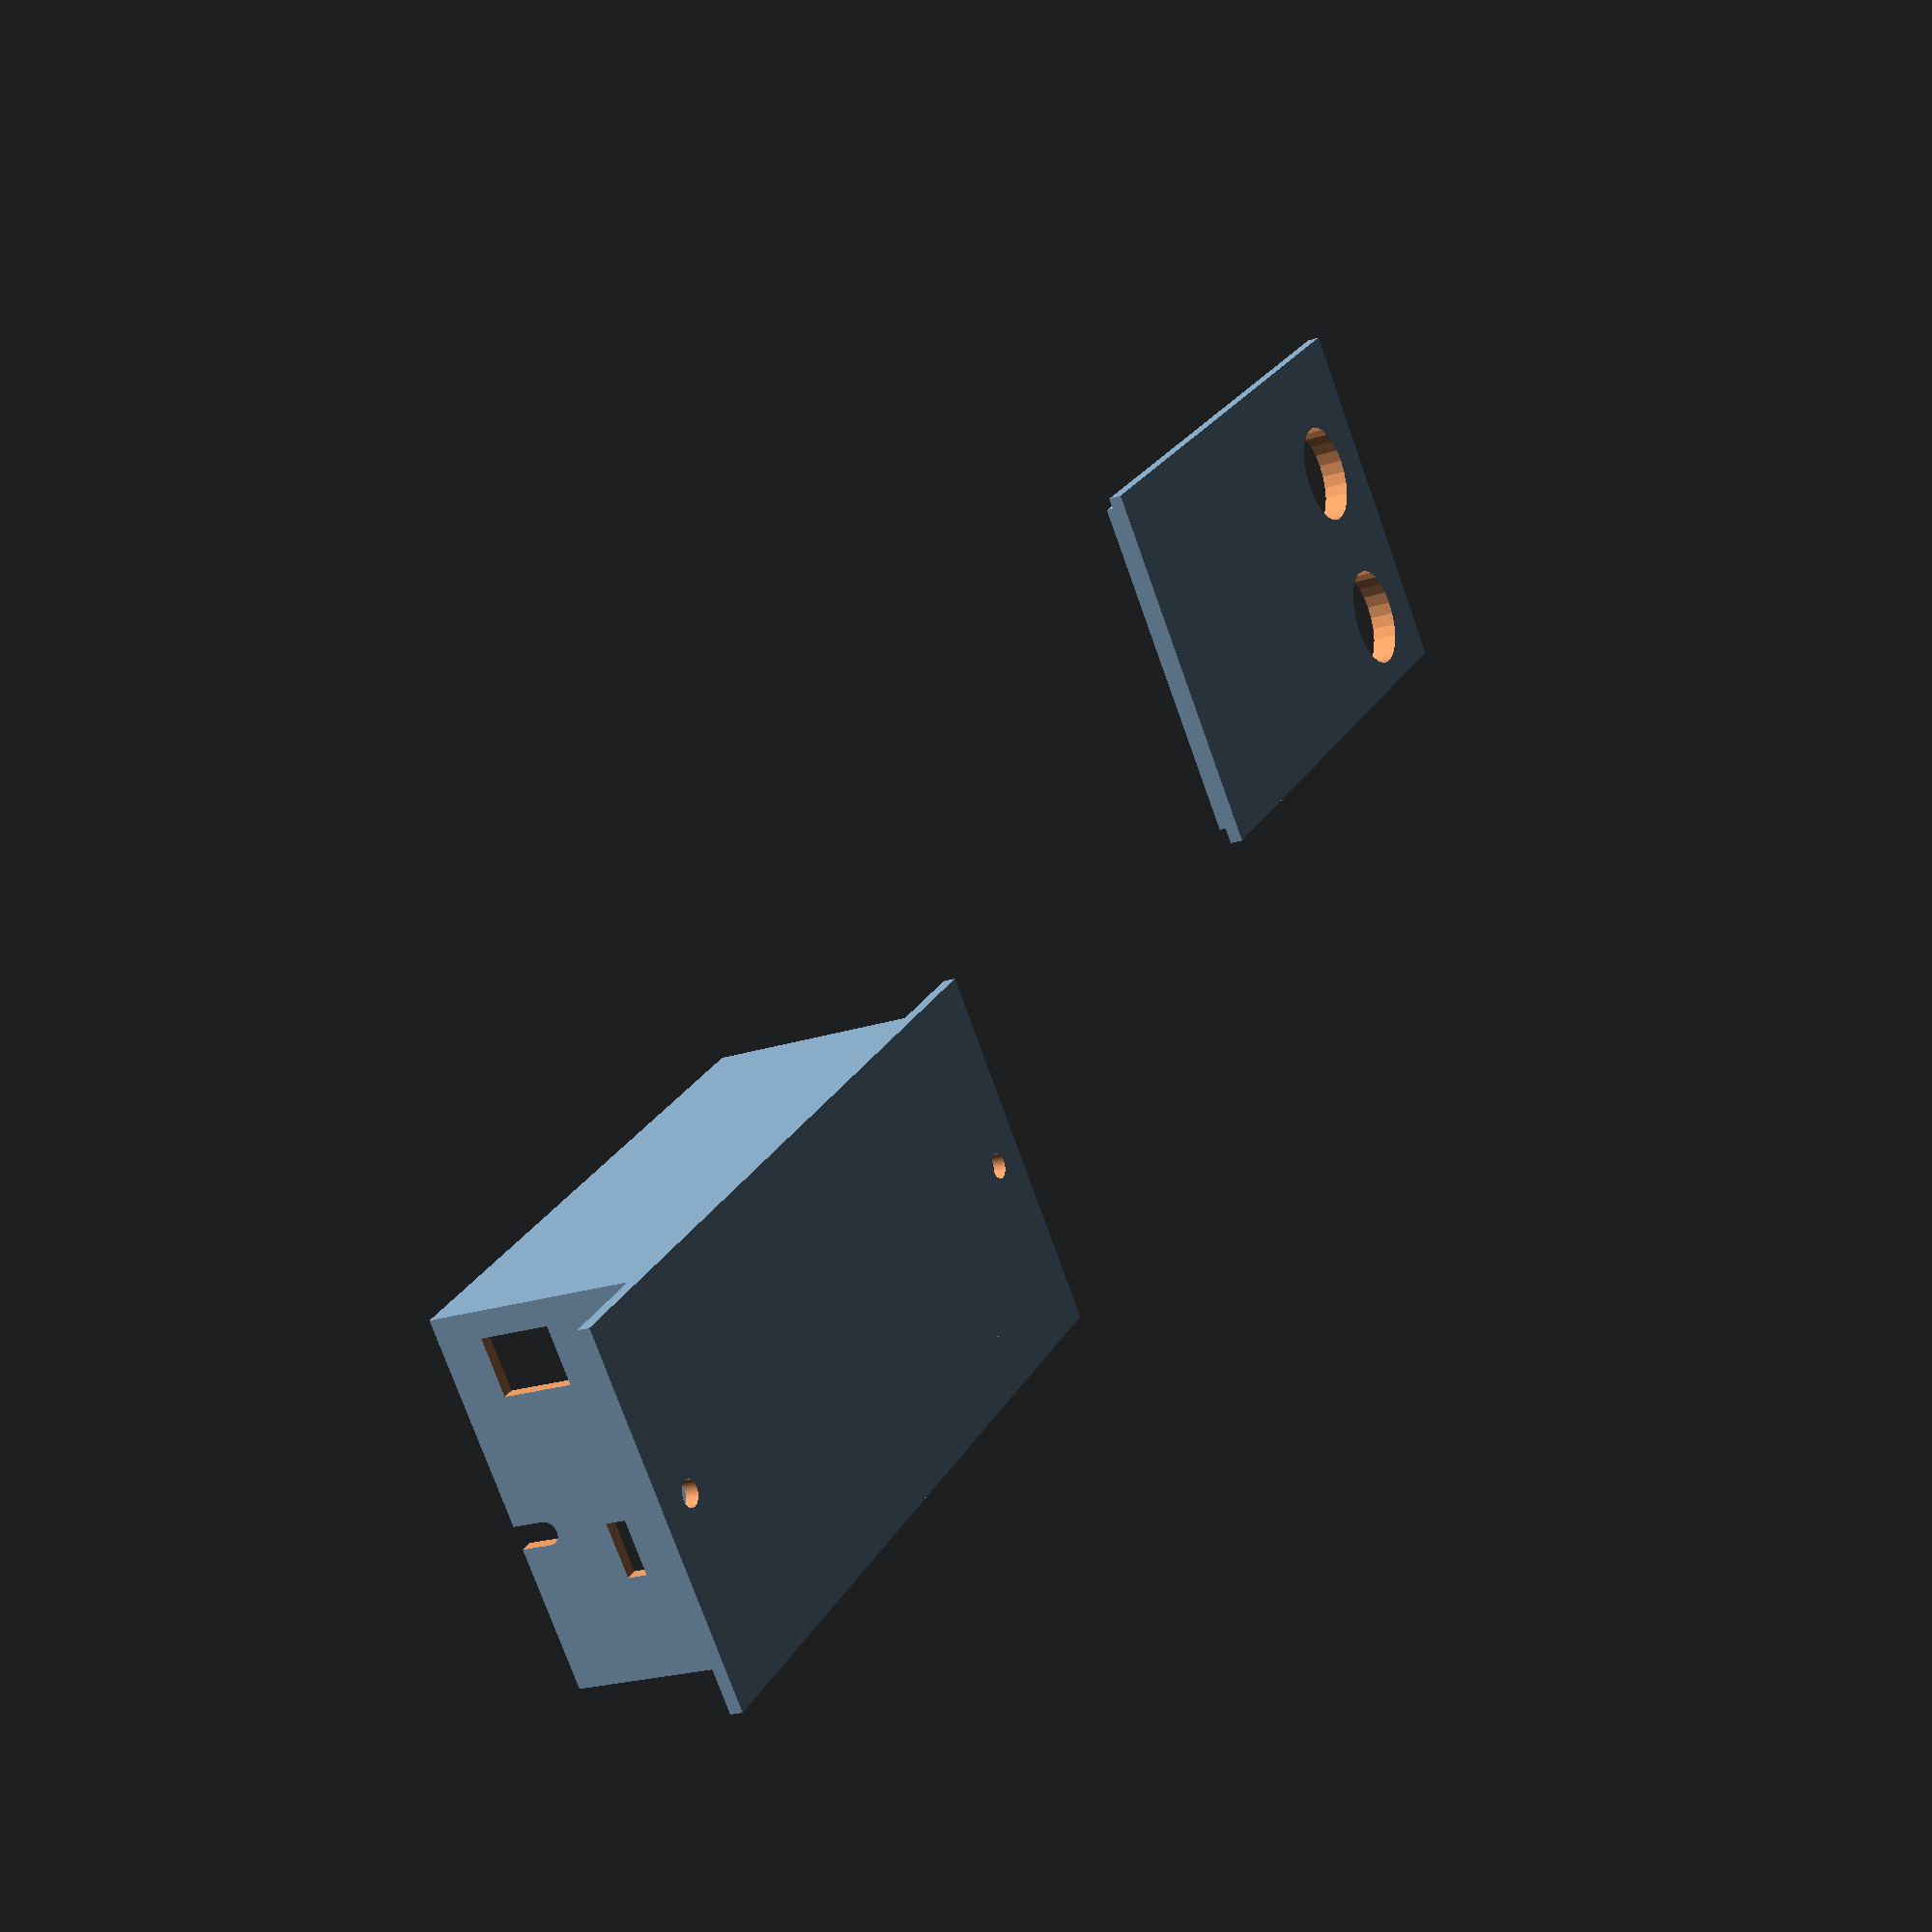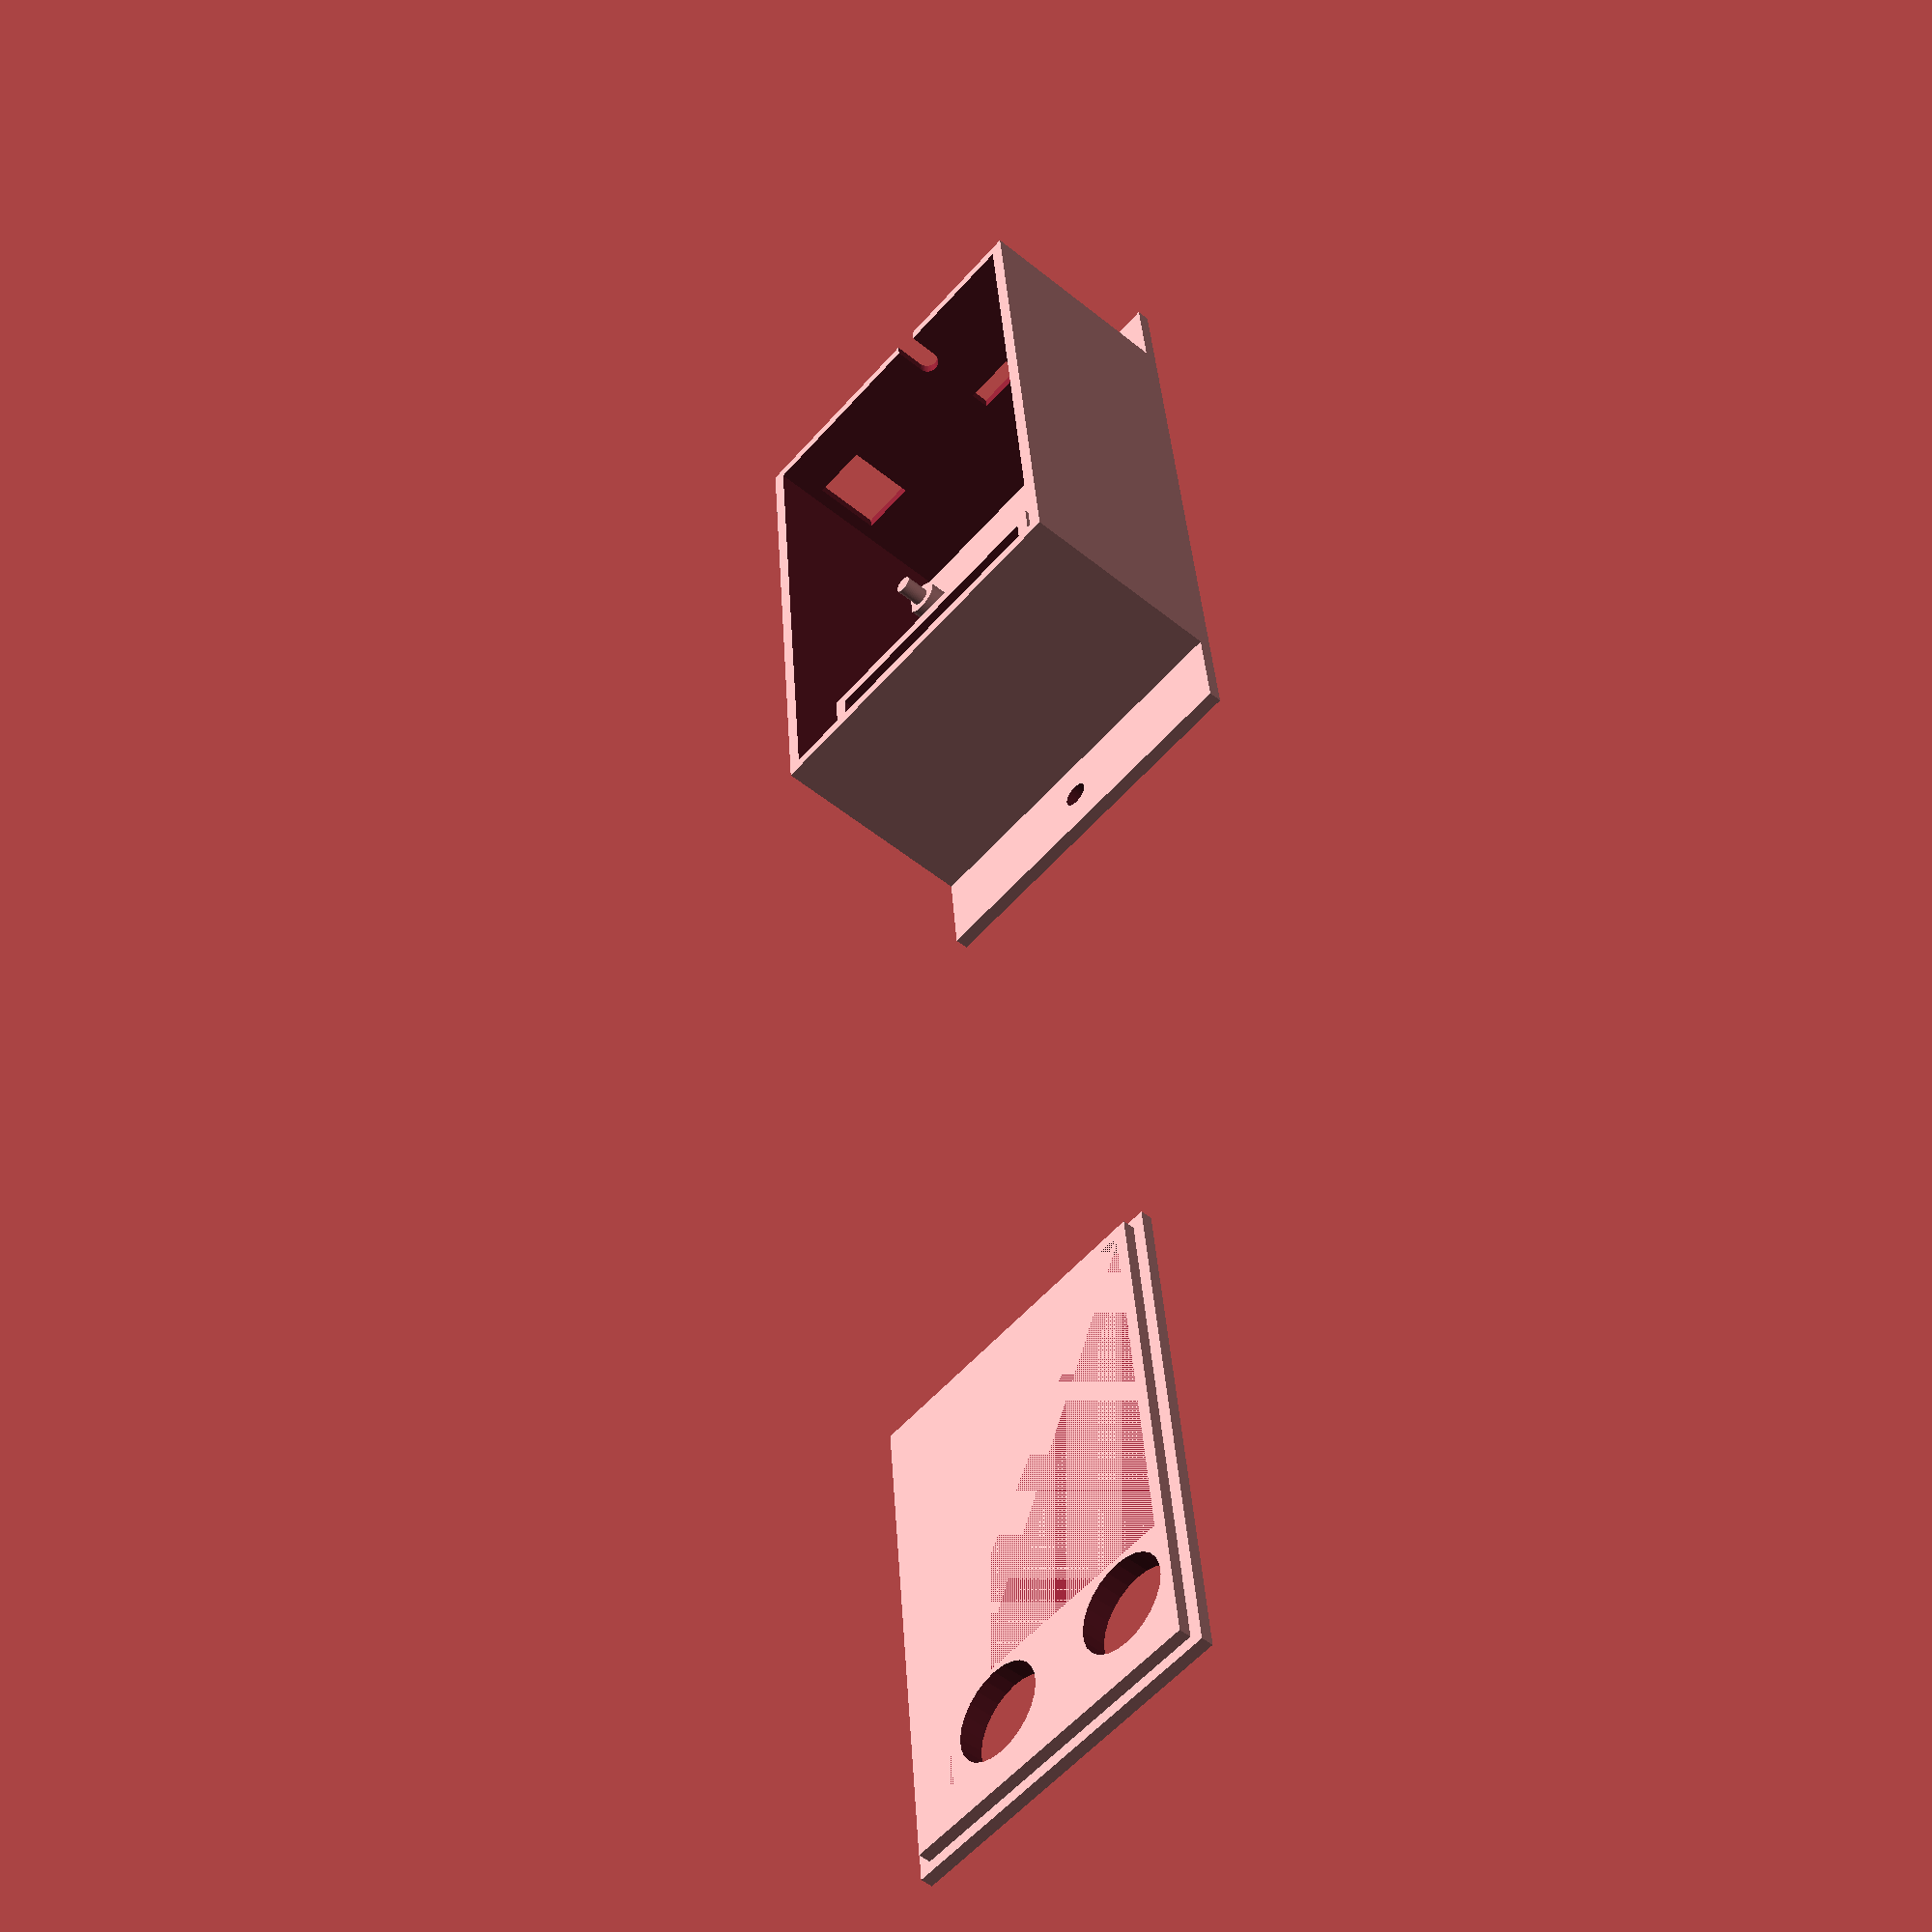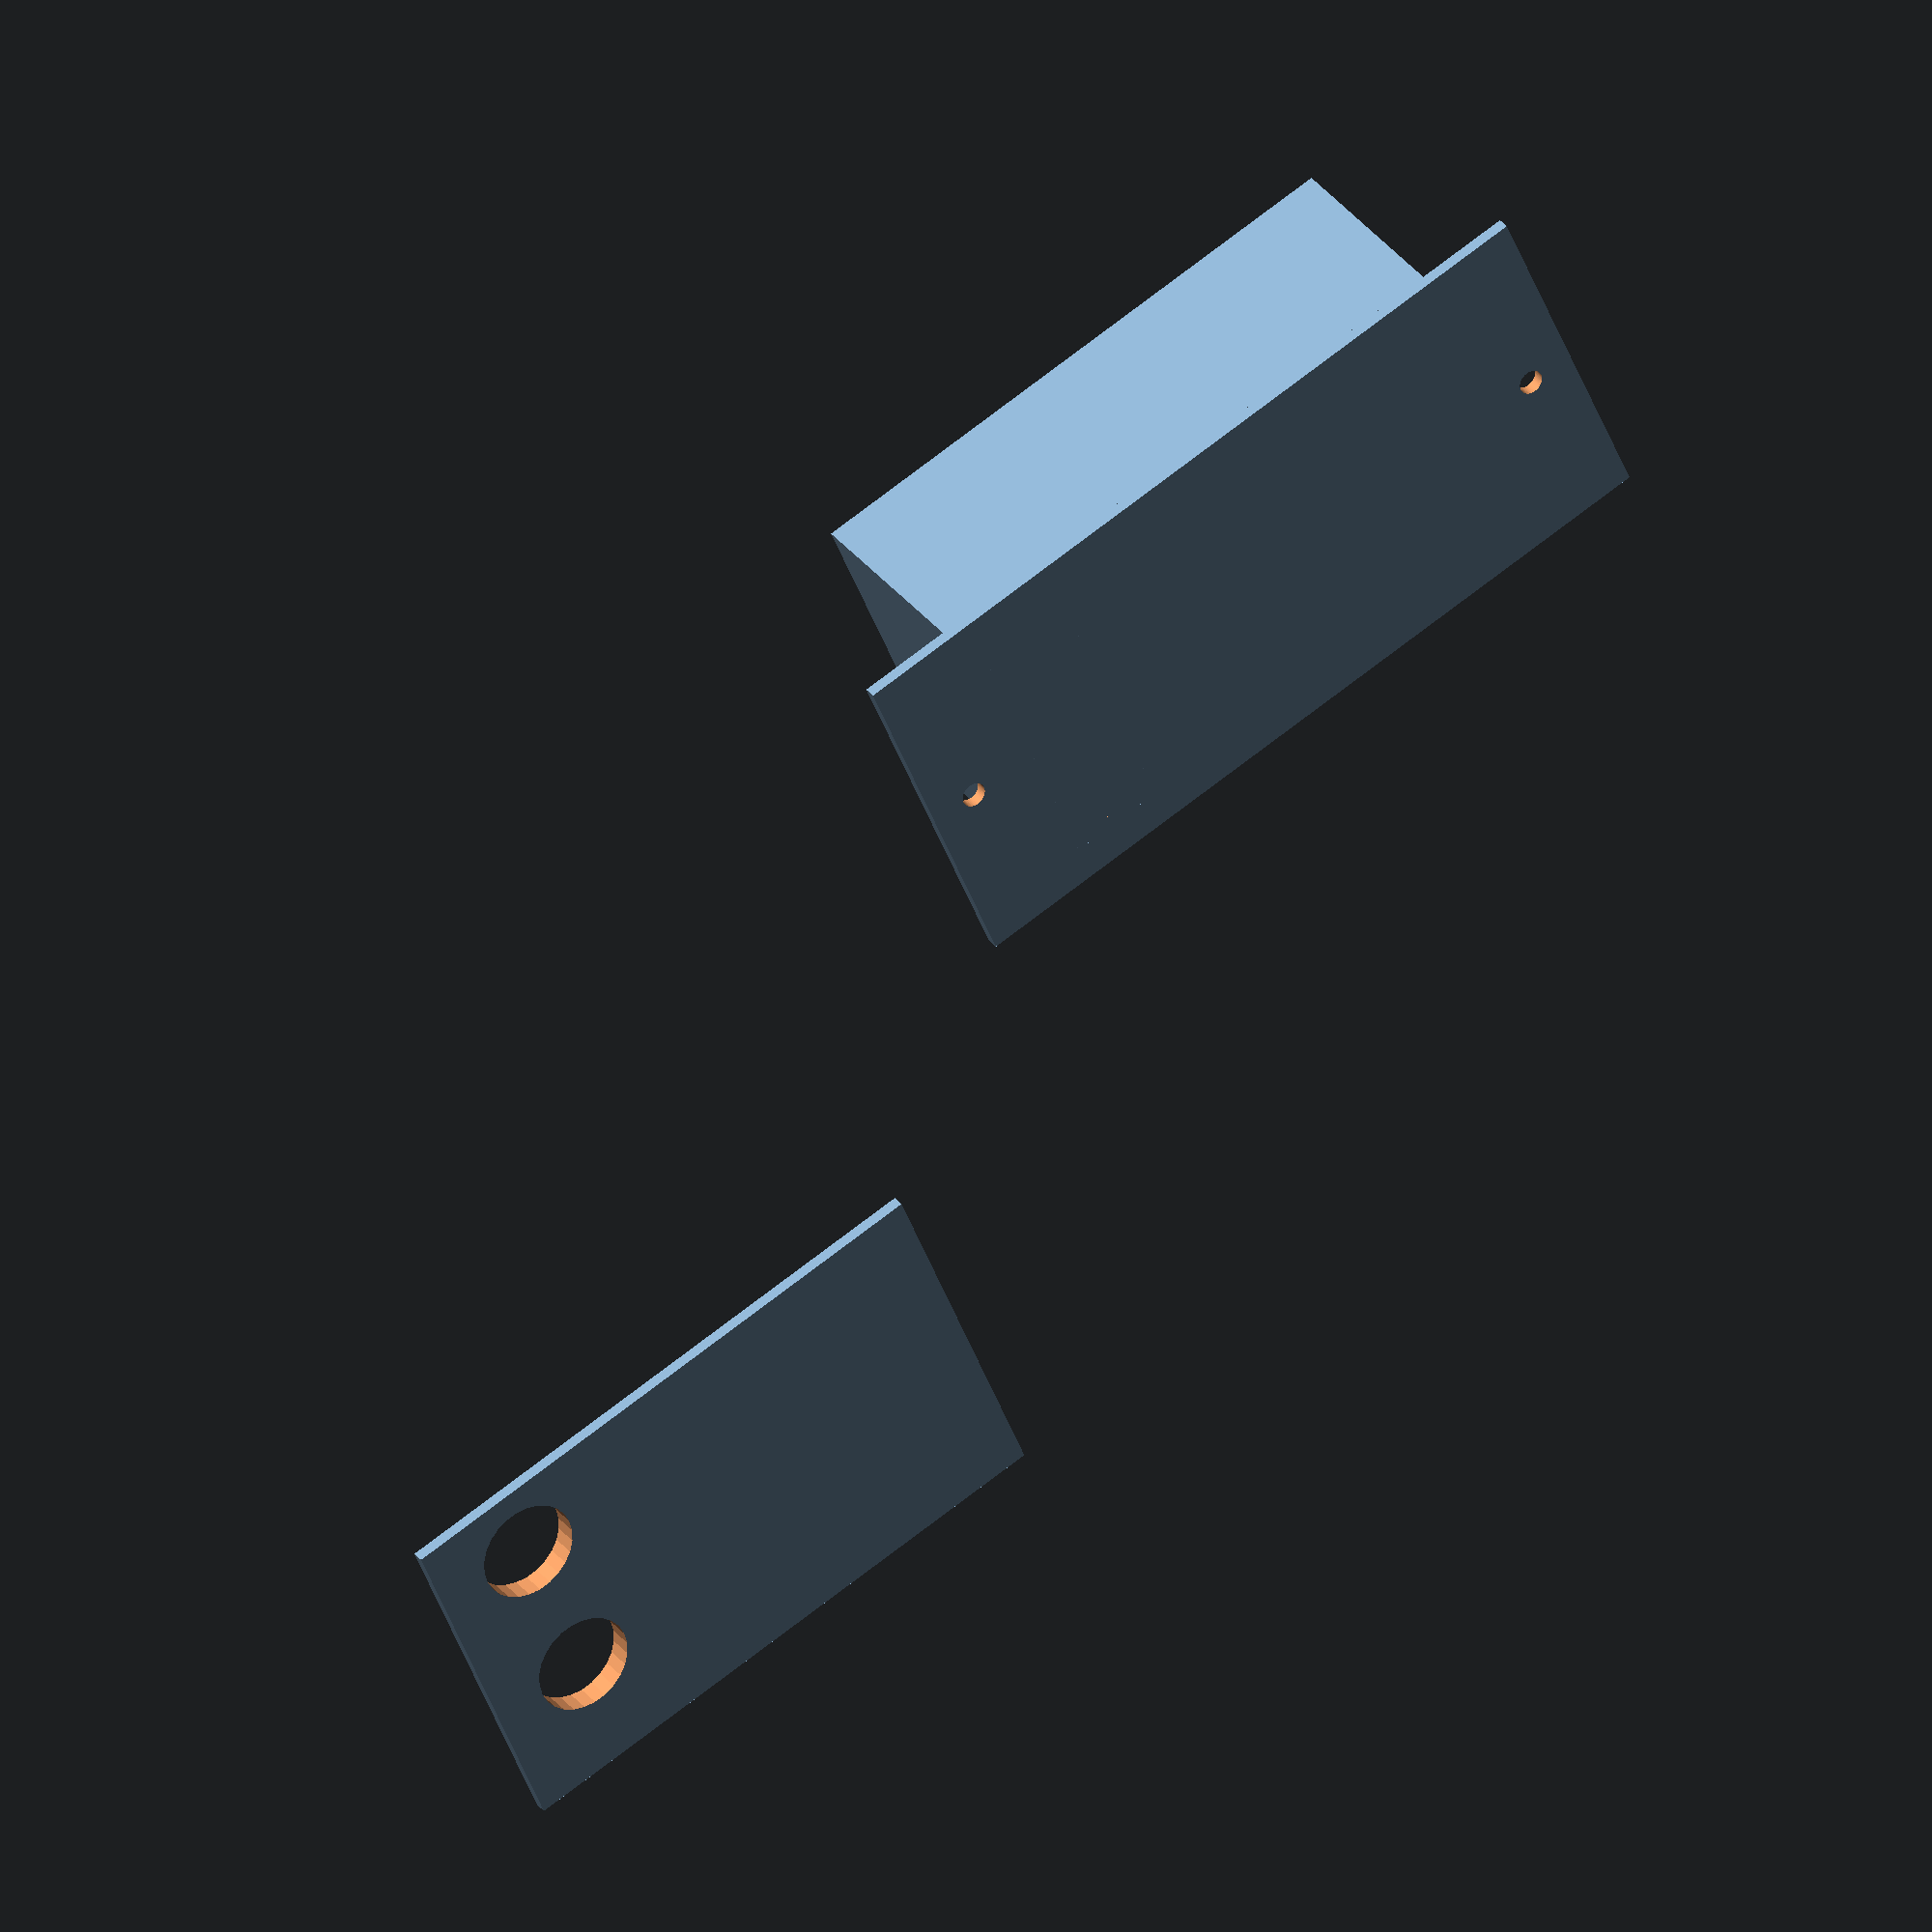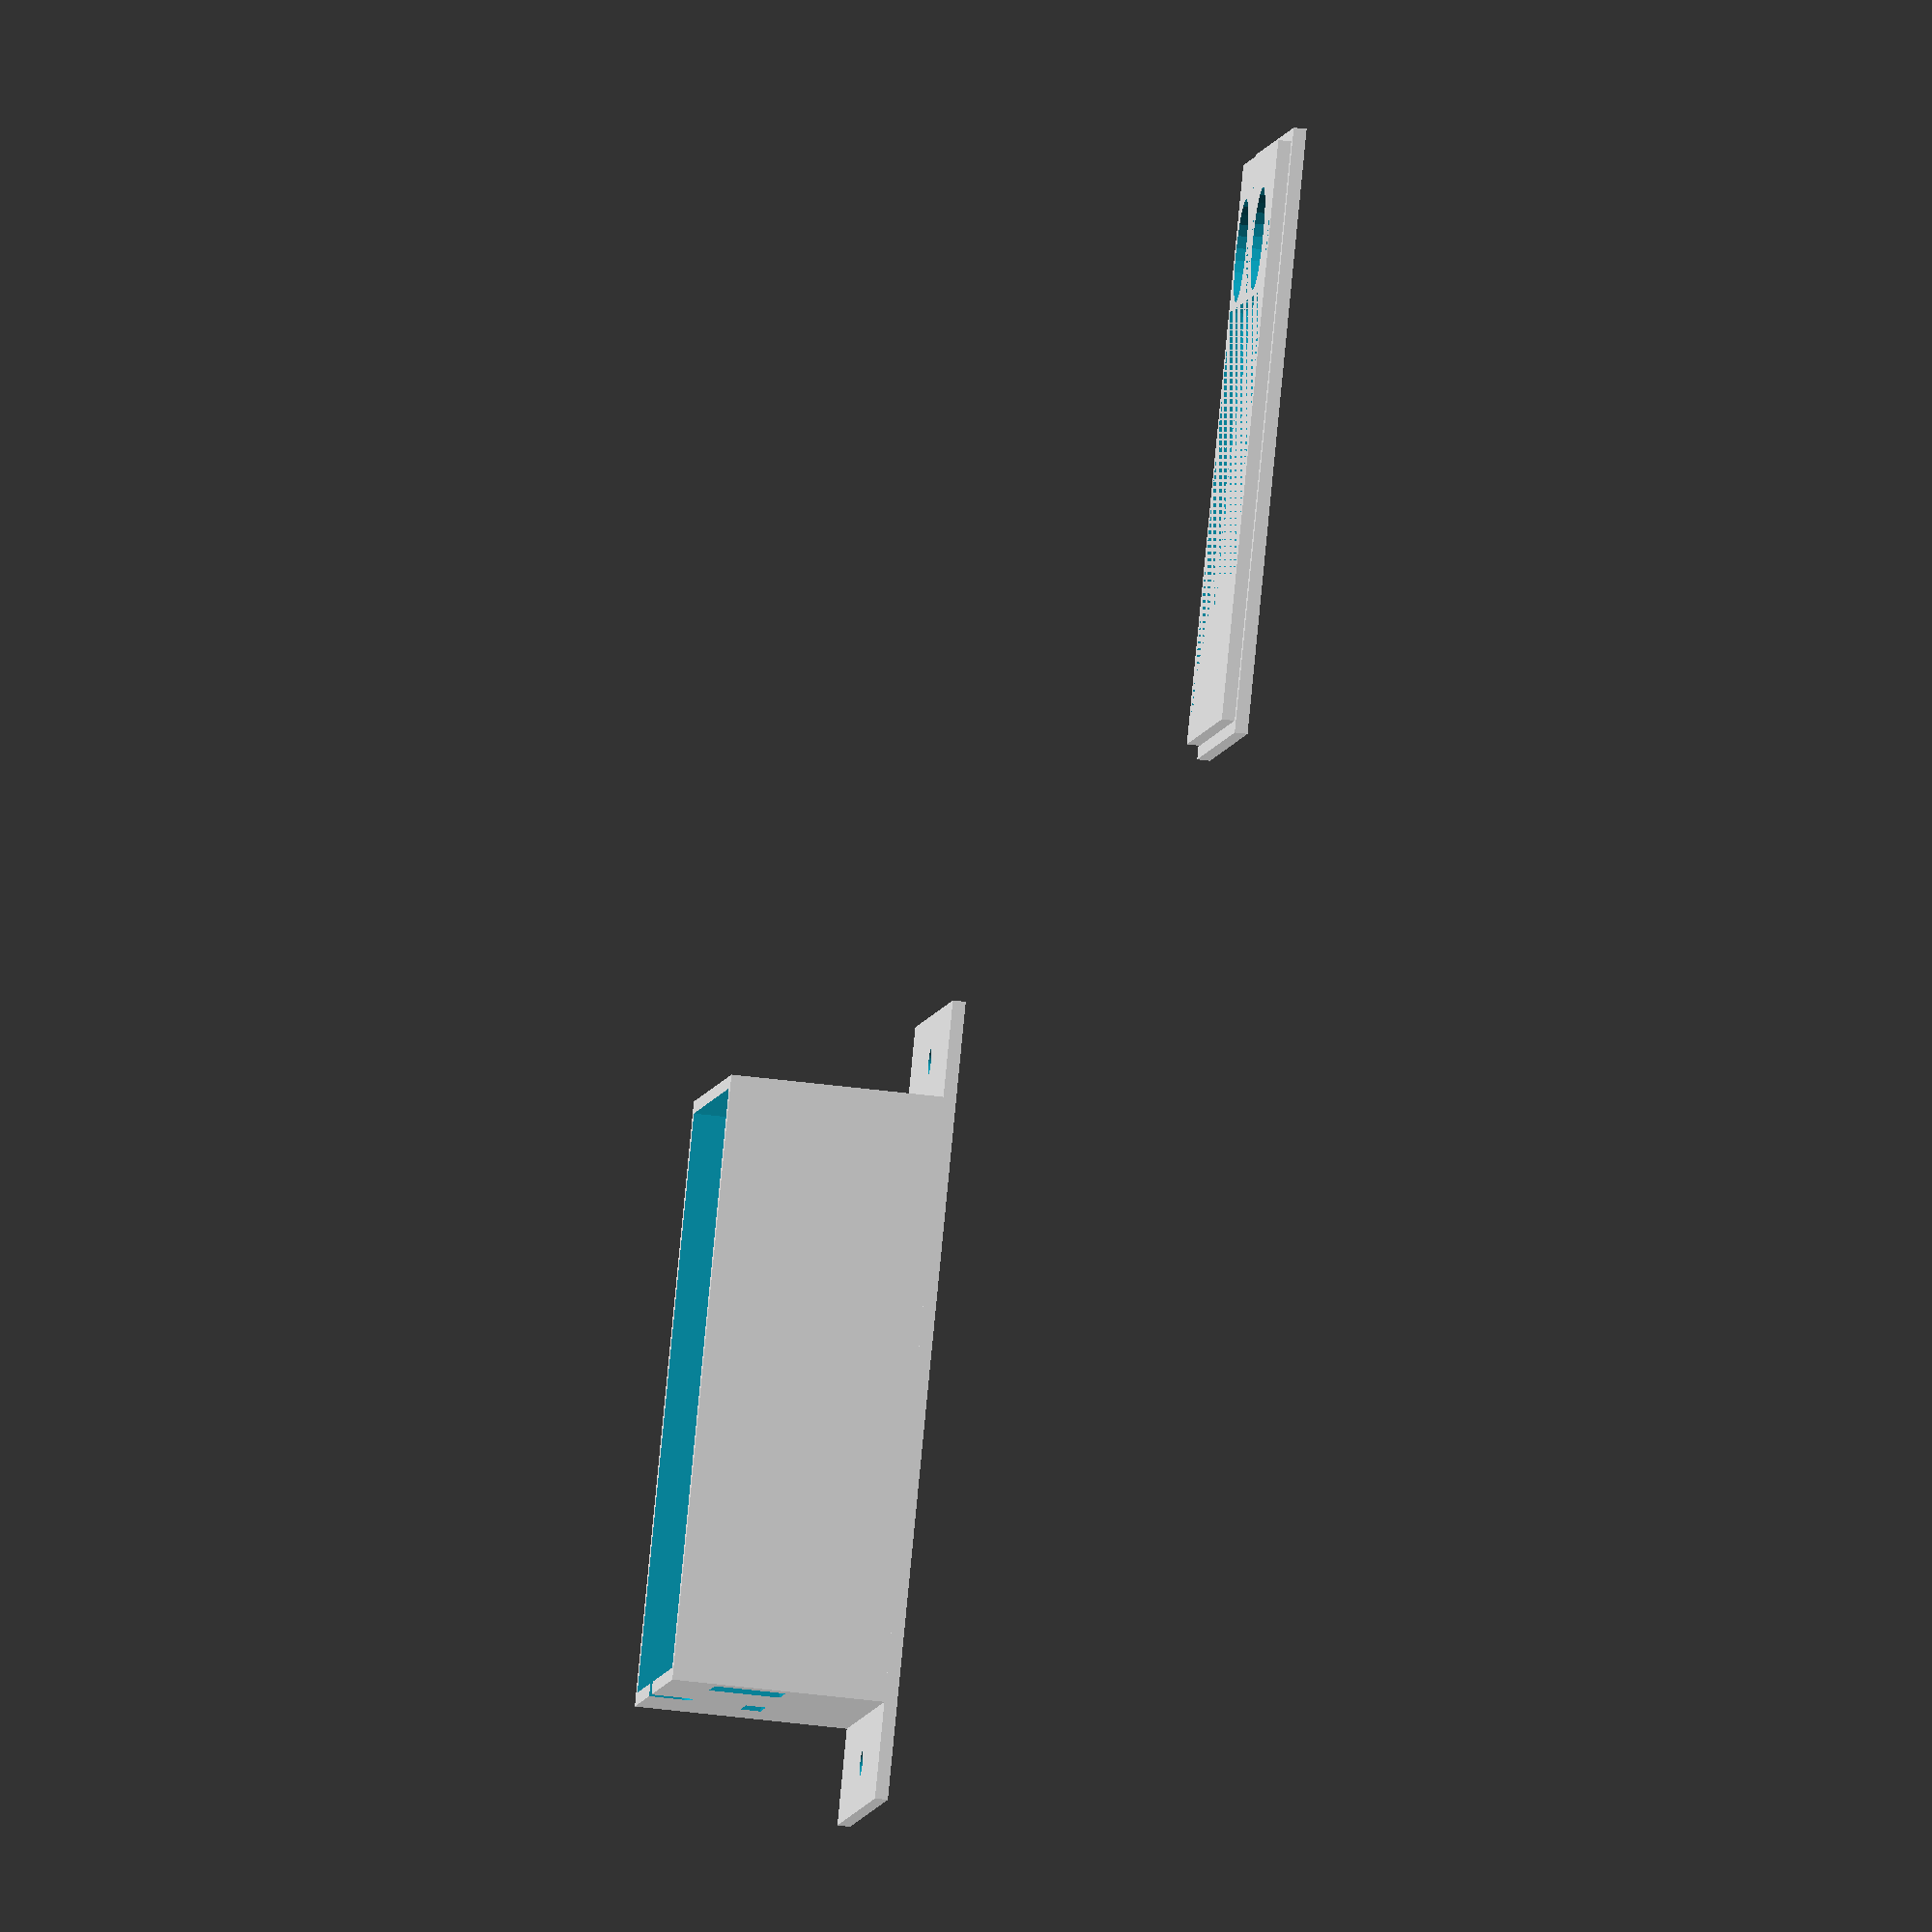
<openscad>
//Hülle

// Haupt Box
difference(){
		cube(size=[94,58,35]);
		translate([2,2,1.9]) cube(size=[90,54,50]);  // Innenmaß
		translate([-1,4,17]) cube(size=[10,9,11]);
		translate([-1,34,17]) cube(size=[10,8.5,3.1]);
		translate([-1,34,32-3.6/2]) rotate([0,90,0]) cylinder(r=3.6/2, h=10, $fn=50);
		translate([-1,34-3.6/2,32-3.6/2]) cube(size=[10,3.6,10]);
}

// Grundplatte mit Befestigungslöchern
difference(){
	translate([-15,0,0]) cube(size=[124,58,2]);
		translate([-15/2,57/2,-1]) cylinder(r=2, h=10, $fn=50);
		translate([15/2+94,57/2,-1]) cylinder(r=2, h=10, $fn=50);

}

// Rahmen für Ultraschallsensoren
difference(){
	translate([75.3,6,0]) cube(size=[15,45,30]);
	translate([77.3,8,0]) cube(size=[11,41,31]);
}

translate([17.1,55-2.4,1]) Bolzen();
translate([15.7,4.4,1]) Bolzen();
translate([68.2,9.6,1]) Bolzen();
translate([68.2,37.3,1]) Bolzen();


module Bolzen(){
	cylinder(r=3/2, h=10, $fn=50);
	cylinder(r=3, h=6,center=false, $fn=50);
}

//Deckel

rotate([180,0,0]) translate([150,0,0]) deckel();


module deckel(){
	difference(){
			union(){
				translate([0,0,32]) cube(size=[94,58,2]);
				translate([2,2,30]) cube(size=[90,58-4,2]);
			}
			translate([78,12,26]) cylinder(r=8, h=10);
			translate([78,38,26]) cylinder(r=8, h=10);
			translate([4,4,30]) cube(size=[65,50,2]);
			translate([22,22,30]) cube(size=[65,6,2]);
			translate([22,48,30]) cube(size=[65,6,2]);
	}
}
//28 mm hoch arduino
//17 mm hoch bolzen0
//36 mm spielraum
//53 mm hoch box
//9 mm hoch U-sensor

//arduino + bolzen = 45 mm

//13 mm hoch U
//20 mm





</openscad>
<views>
elev=201.9 azim=41.1 roll=59.2 proj=p view=wireframe
elev=51.3 azim=85.0 roll=48.7 proj=p view=wireframe
elev=147.1 azim=202.5 roll=31.5 proj=o view=solid
elev=48.5 azim=314.1 roll=82.0 proj=o view=solid
</views>
